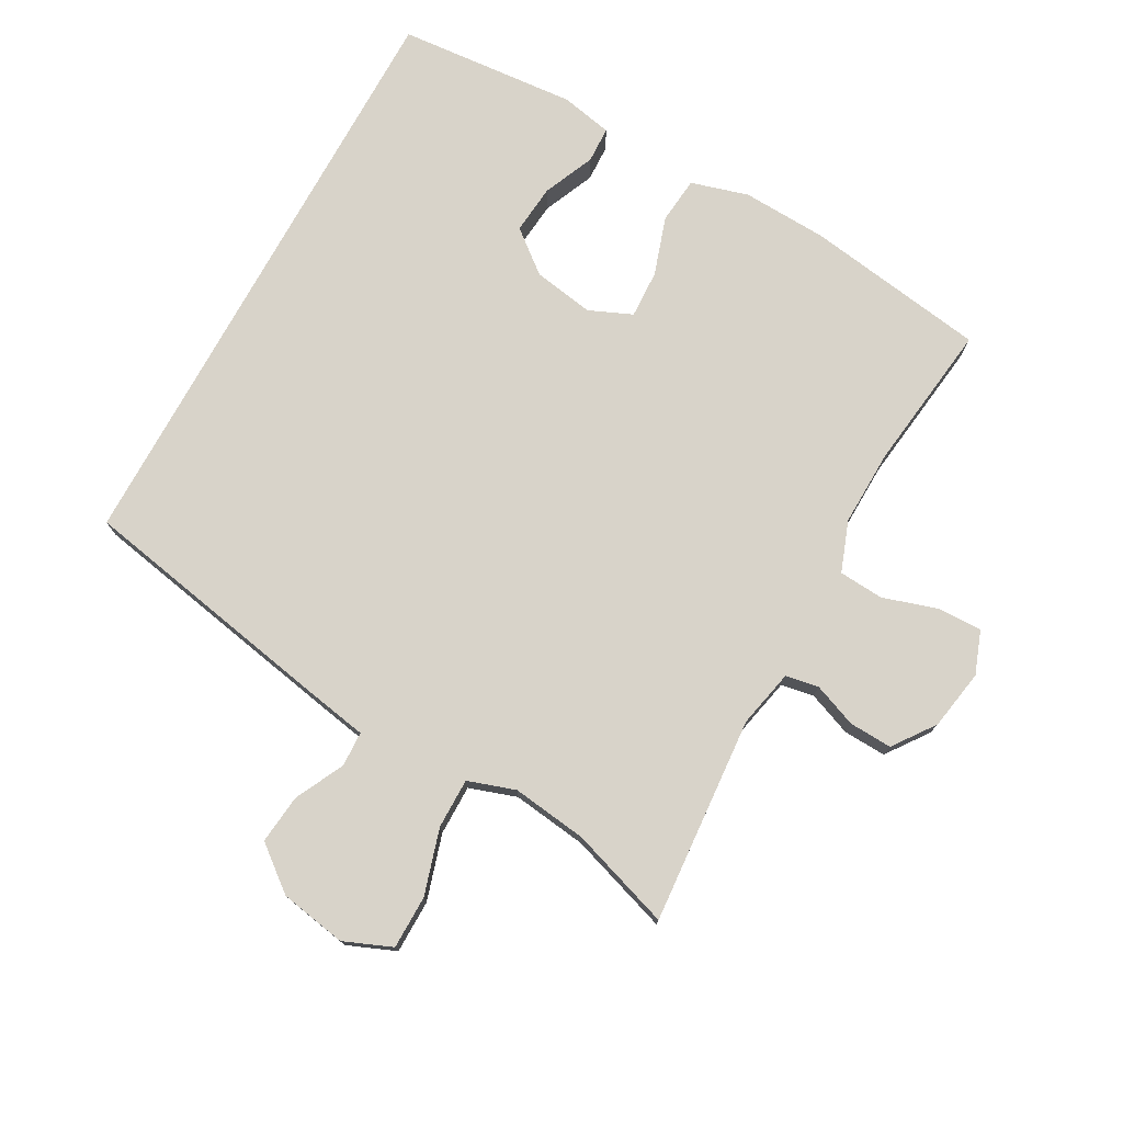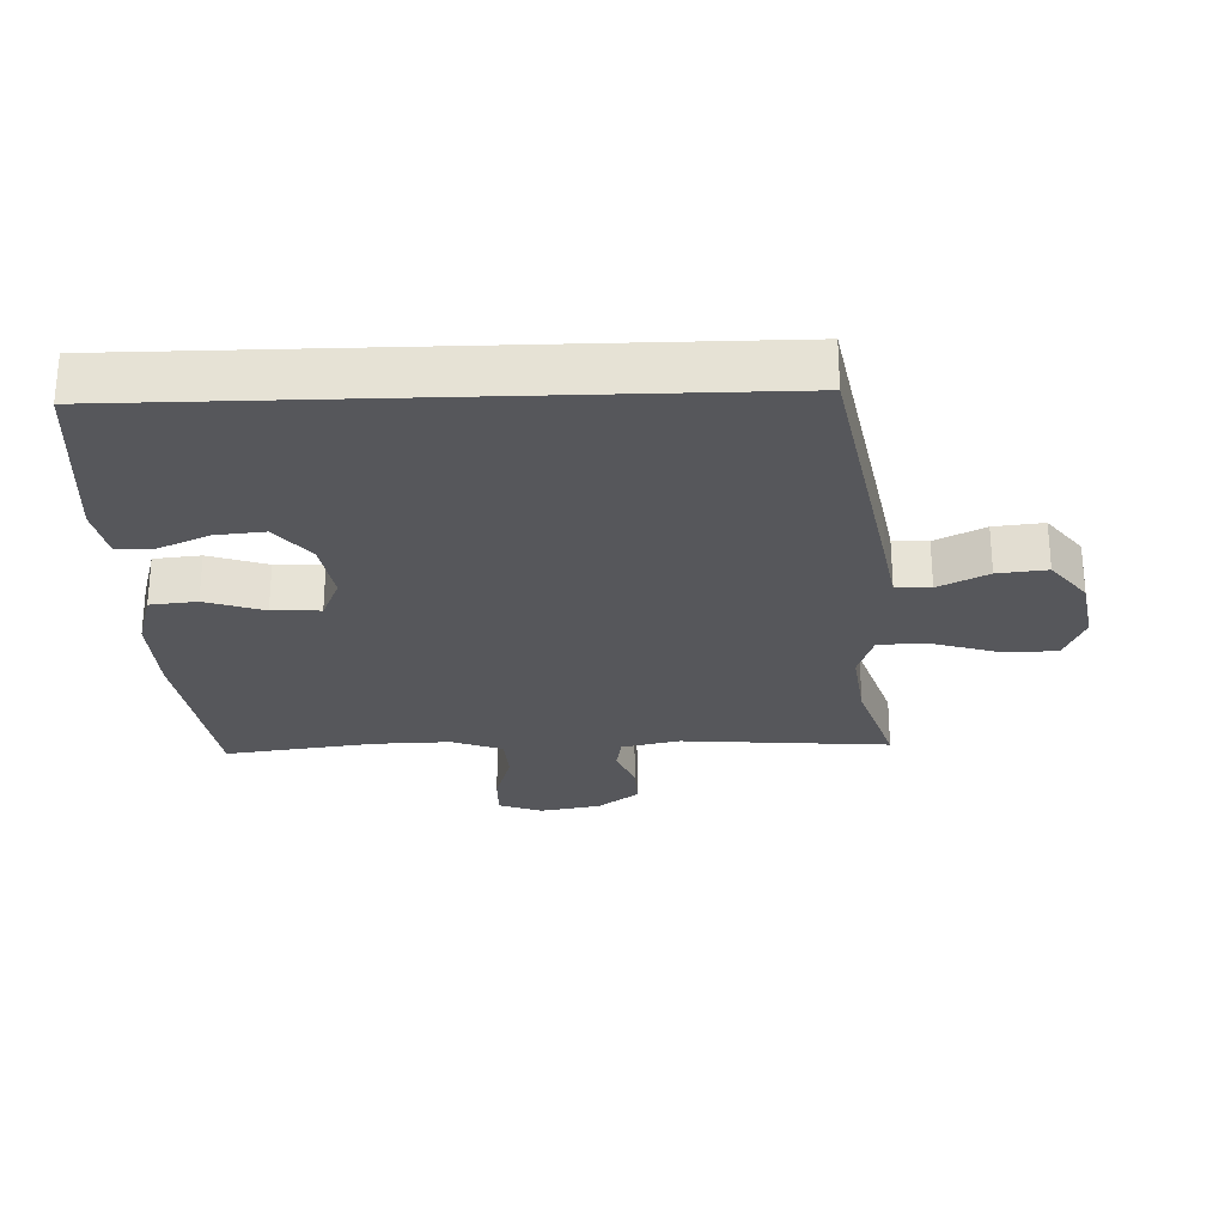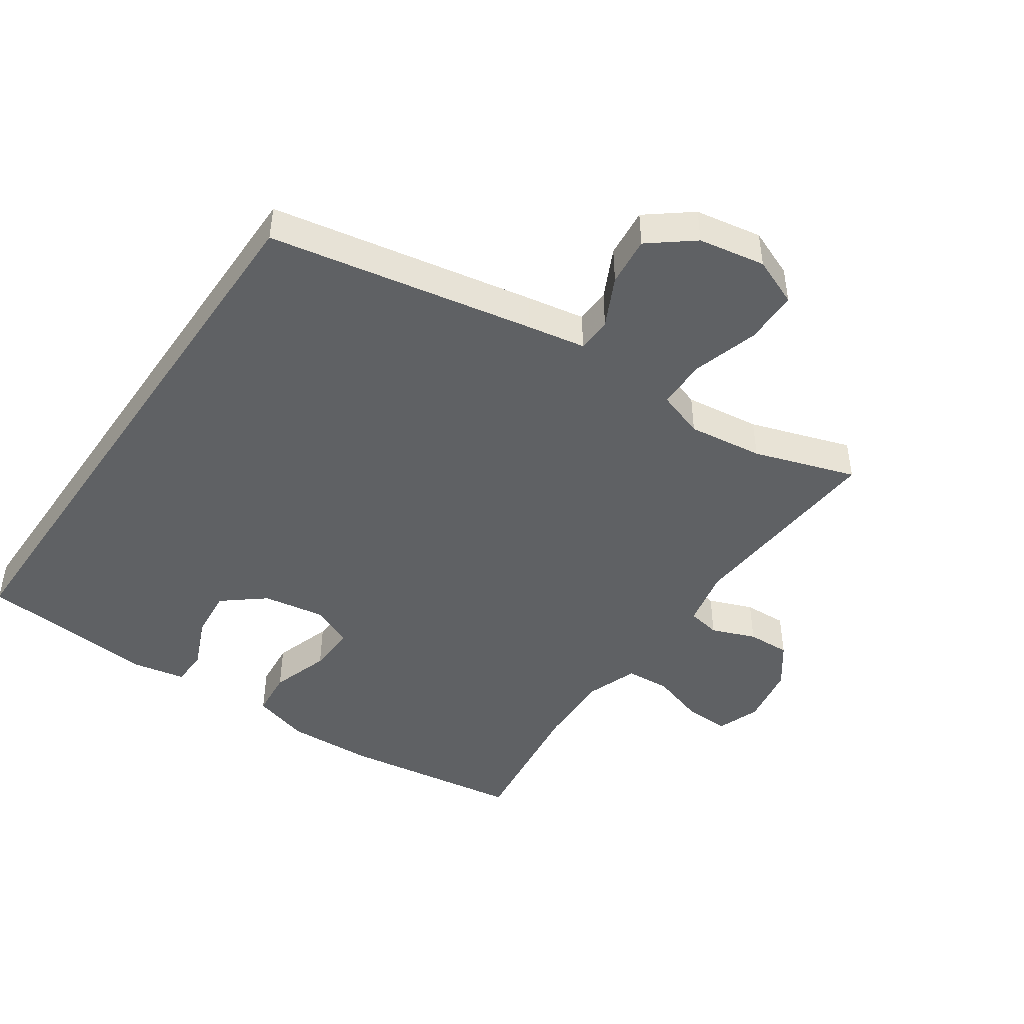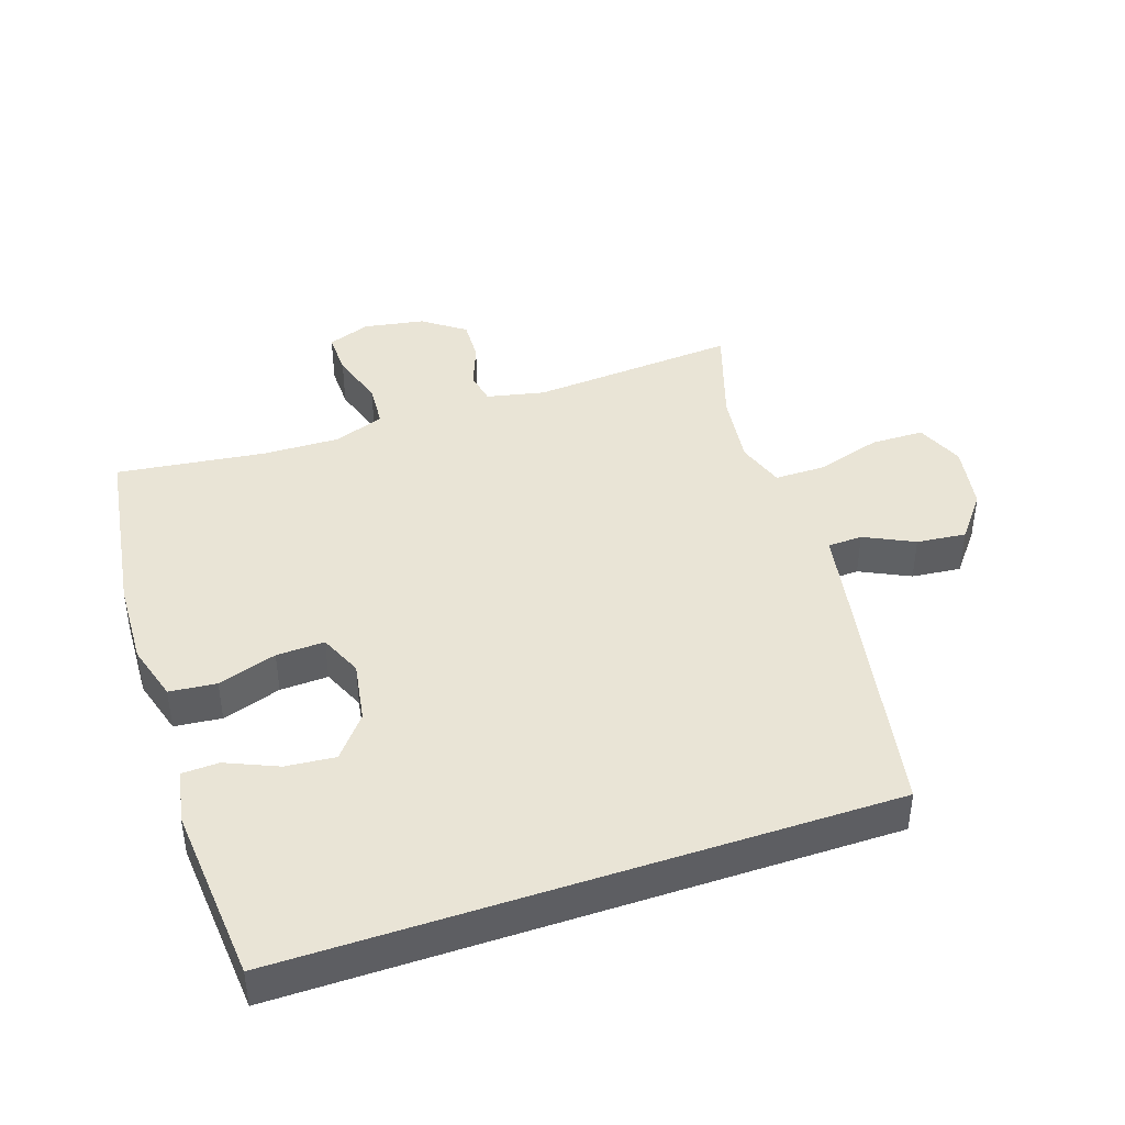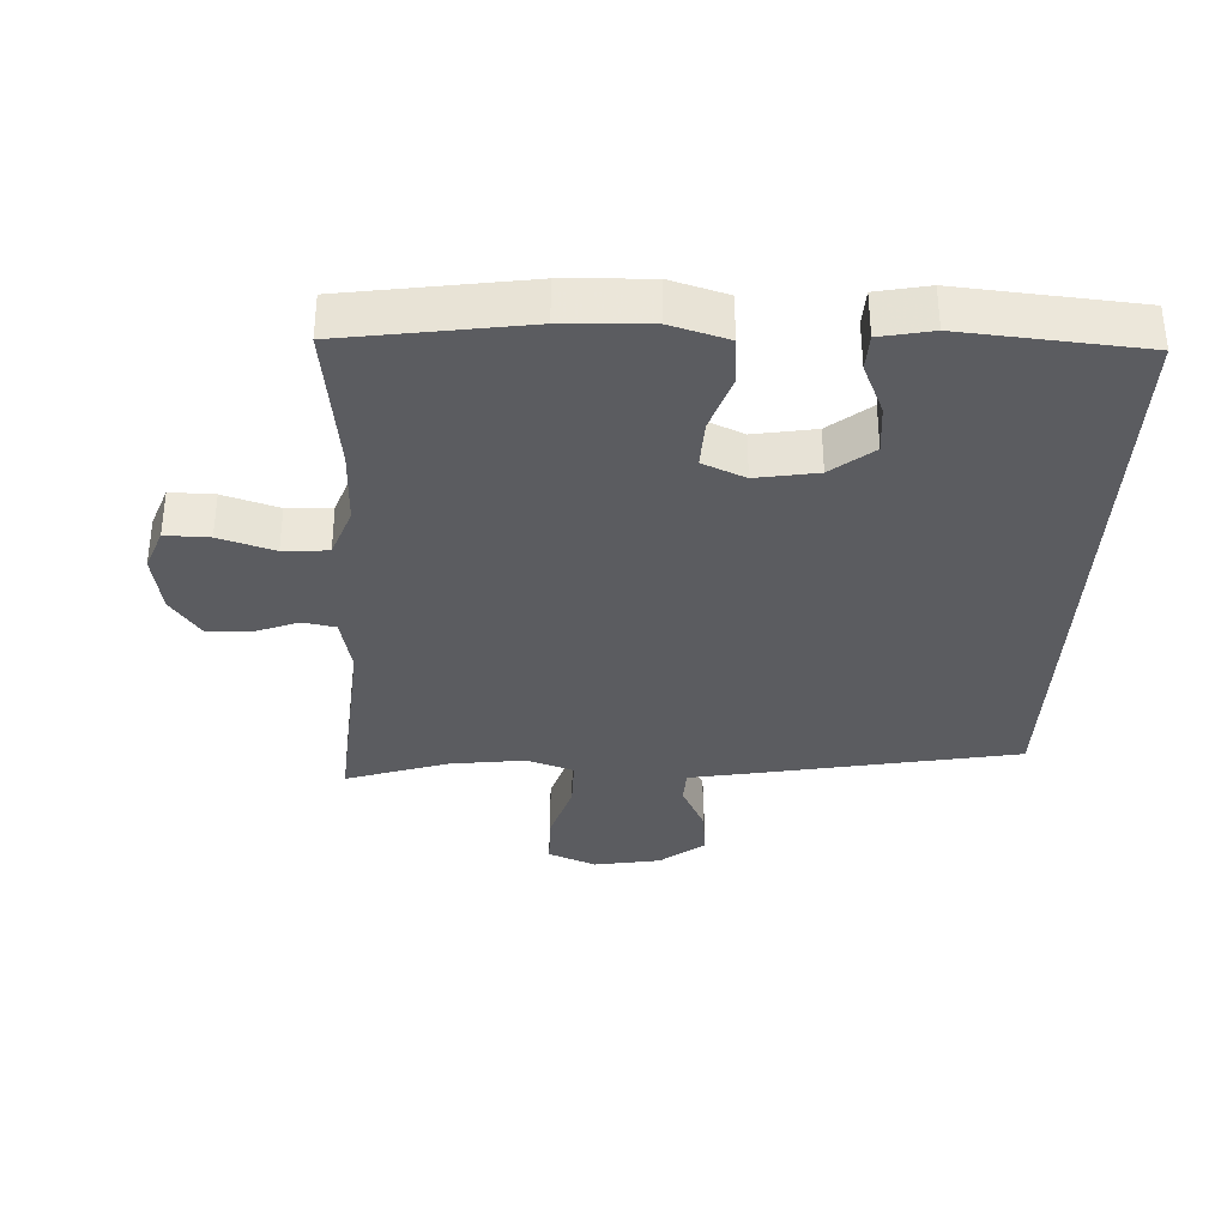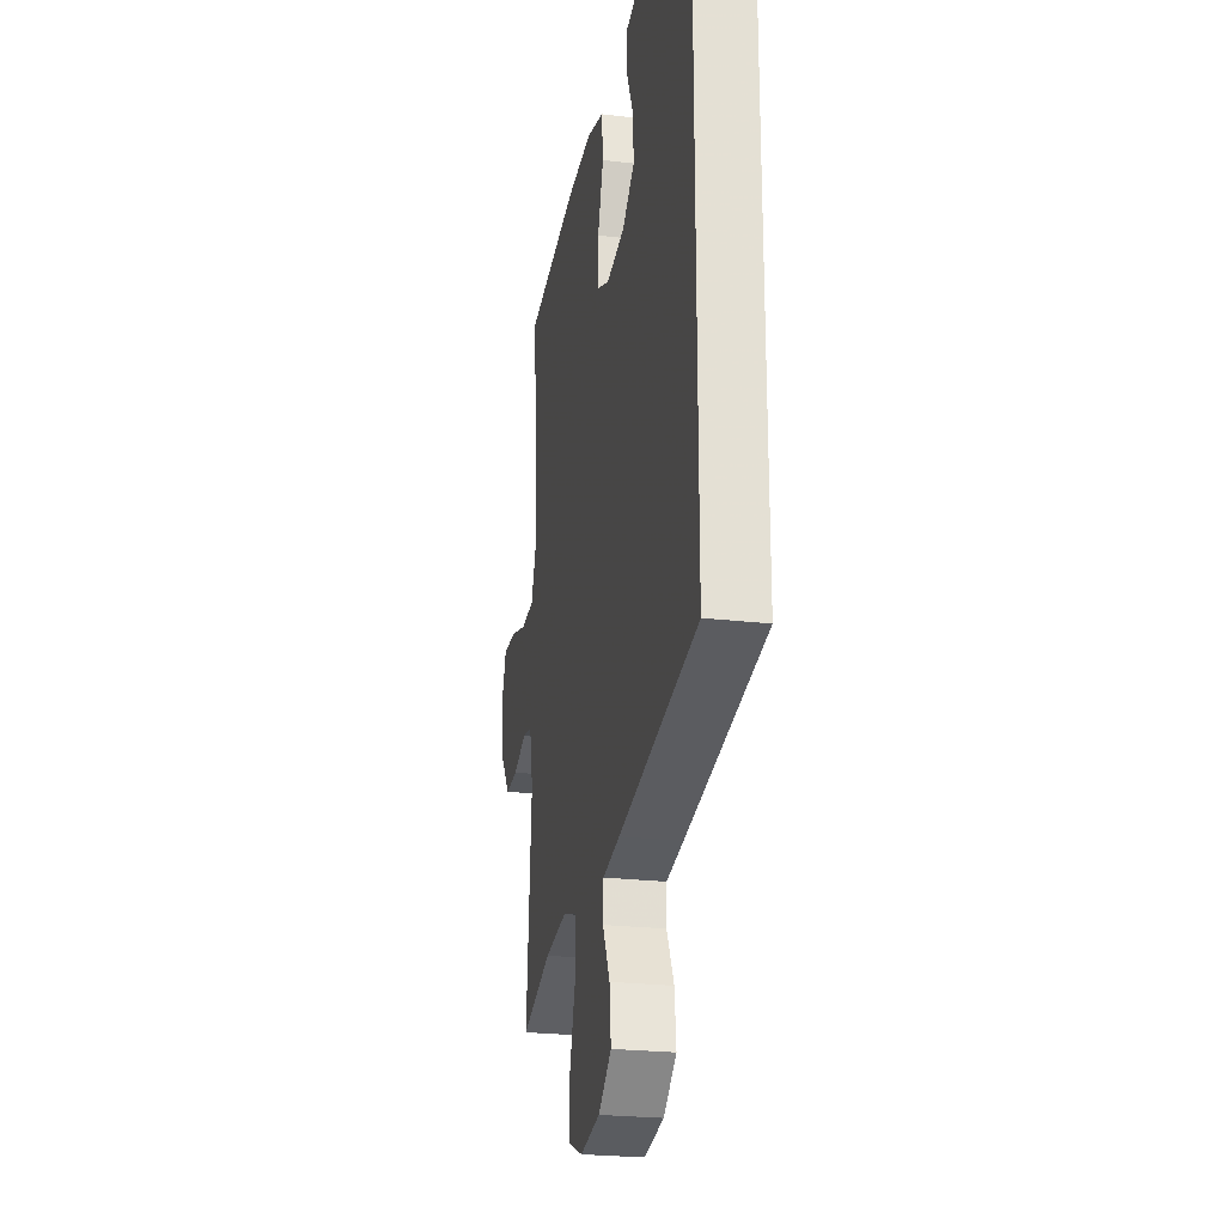
<metadata>
{"format":"obj","ext":"obj","renderer":"f3d","projection":"perspective","resolution":1024,"background":"white","views":[{"elev":75.9,"azim":-151.2,"up":"+Y"},{"elev":-27.1,"azim":91.9,"up":"+Y"},{"elev":-46.0,"azim":145.4,"up":"+Y"},{"elev":42.4,"azim":71.2,"up":"+Y"},{"elev":-34.5,"azim":-2.9,"up":"+Y"},{"elev":-24.2,"azim":79.0,"up":"+Z"}]}
</metadata>
<code>
v -0.5 0.07 0.5
v -0.225 0.07 0.542
v -0.095 0.07 0.548
v -0.008 0.07 0.523
v -0.001 0.07 0.452
v -0.03 0.07 0.363
v -0.033 0.07 0.29
v 0.032 0.07 0.262
v 0.125 0.07 0.278
v 0.188 0.07 0.329
v 0.181 0.07 0.404
v 0.147 0.07 0.482
v 0.149 0.07 0.537
v 0.228 0.07 0.553
v 0.5 0.07 0.531
v 0.5 0.07 -0.378
v 0.097 0.07 -0.455
v 0.009 0.07 -0.471
v 0.007 0.07 -0.524
v 0.044 0.07 -0.599
v 0.052 0.07 -0.674
v -0.015 0.07 -0.727
v -0.116 0.07 -0.745
v -0.189 0.07 -0.715
v -0.19 0.07 -0.634
v -0.16 0.07 -0.534
v -0.16 0.07 -0.458
v -0.232 0.07 -0.434
v -0.346 0.07 -0.449
v -0.5 0.07 -0.5
v -0.476 0.07 -0.185
v -0.495 0.07 -0.097
v -0.545 0.07 -0.088
v -0.612 0.07 -0.114
v -0.677 0.07 -0.117
v -0.723 0.07 -0.054
v -0.739 0.07 0.038
v -0.715 0.07 0.103
v -0.648 0.07 0.102
v -0.564 0.07 0.076
v -0.496 0.07 0.081
v -0.468 0.07 0.158
v -0.471 0.07 0.274
v -0.5 0 0.5
v -0.225 0 0.542
v -0.095 0 0.548
v -0.008 0 0.523
v -0.001 0 0.452
v -0.03 0 0.363
v -0.033 0 0.29
v 0.032 0 0.262
v 0.125 0 0.278
v 0.188 0 0.329
v 0.181 0 0.404
v 0.147 0 0.482
v 0.149 0 0.537
v 0.228 0 0.553
v 0.5 0 0.531
v 0.5 0 -0.378
v 0.097 0 -0.455
v 0.009 0 -0.471
v 0.007 0 -0.524
v 0.044 0 -0.599
v 0.052 0 -0.674
v -0.015 0 -0.727
v -0.116 0 -0.745
v -0.189 0 -0.715
v -0.19 0 -0.634
v -0.16 0 -0.534
v -0.16 0 -0.458
v -0.232 0 -0.434
v -0.346 0 -0.449
v -0.5 0 -0.5
v -0.476 0 -0.185
v -0.495 0 -0.097
v -0.545 0 -0.088
v -0.612 0 -0.114
v -0.677 0 -0.117
v -0.723 0 -0.054
v -0.739 0 0.038
v -0.715 0 0.103
v -0.648 0 0.102
v -0.564 0 0.076
v -0.496 0 0.081
v -0.468 0 0.158
v -0.471 0 0.274
f 37 38 39 40
f 37 40 41
f 36 37 41
f 33 34 35 36
f 32 33 36 41
f 31 32 41 42
f 29 30 31
f 28 29 31 42
f 23 24 25 26
f 23 26 27
f 22 23 27
f 19 20 21 22
f 18 19 22 27
f 11 12 13 14
f 10 11 14 15
f 9 10 15 16
f 3 4 5 6
f 3 6 7
f 43 1 2 3
f 43 3 7
f 42 43 7 8
f 18 27 28 42
f 16 17 18 42
f 8 9 16 42
f 83 82 81 80
f 84 83 80
f 84 80 79
f 79 78 77 76
f 84 79 76 75
f 85 84 75 74
f 74 73 72
f 85 74 72 71
f 69 68 67 66
f 70 69 66
f 70 66 65
f 65 64 63 62
f 70 65 62 61
f 57 56 55 54
f 58 57 54 53
f 59 58 53 52
f 49 48 47 46
f 50 49 46
f 46 45 44 86
f 50 46 86
f 51 50 86 85
f 85 71 70 61
f 85 61 60 59
f 85 59 52 51
f 1 44 45 2
f 2 45 46 3
f 3 46 47 4
f 4 47 48 5
f 5 48 49 6
f 6 49 50 7
f 7 50 51 8
f 8 51 52 9
f 9 52 53 10
f 10 53 54 11
f 11 54 55 12
f 12 55 56 13
f 13 56 57 14
f 14 57 58 15
f 15 58 59 16
f 16 59 60 17
f 17 60 61 18
f 18 61 62 19
f 19 62 63 20
f 20 63 64 21
f 21 64 65 22
f 22 65 66 23
f 23 66 67 24
f 24 67 68 25
f 25 68 69 26
f 26 69 70 27
f 27 70 71 28
f 28 71 72 29
f 29 72 73 30
f 30 73 74 31
f 31 74 75 32
f 32 75 76 33
f 33 76 77 34
f 34 77 78 35
f 35 78 79 36
f 36 79 80 37
f 37 80 81 38
f 38 81 82 39
f 39 82 83 40
f 40 83 84 41
f 41 84 85 42
f 42 85 86 43
f 43 86 44 1

</code>
